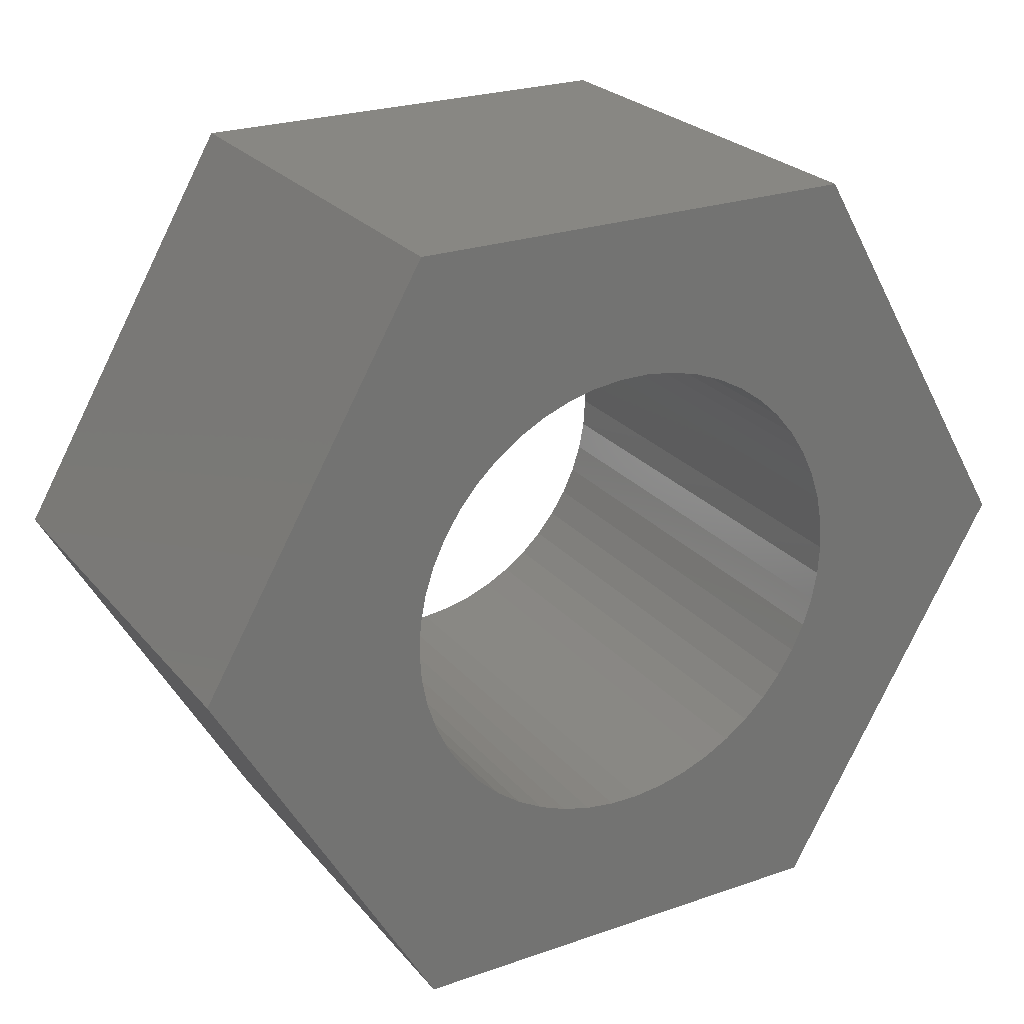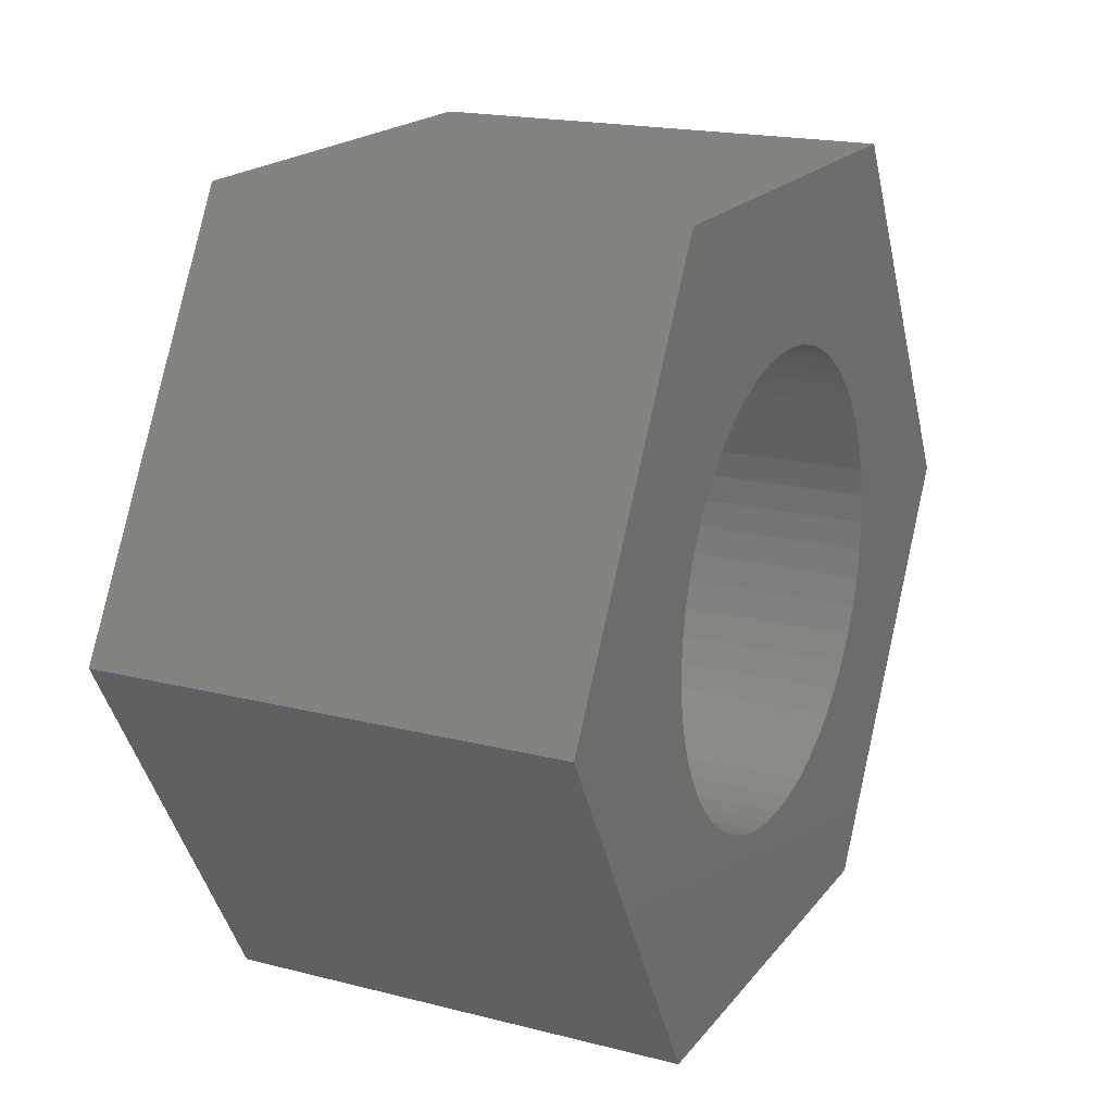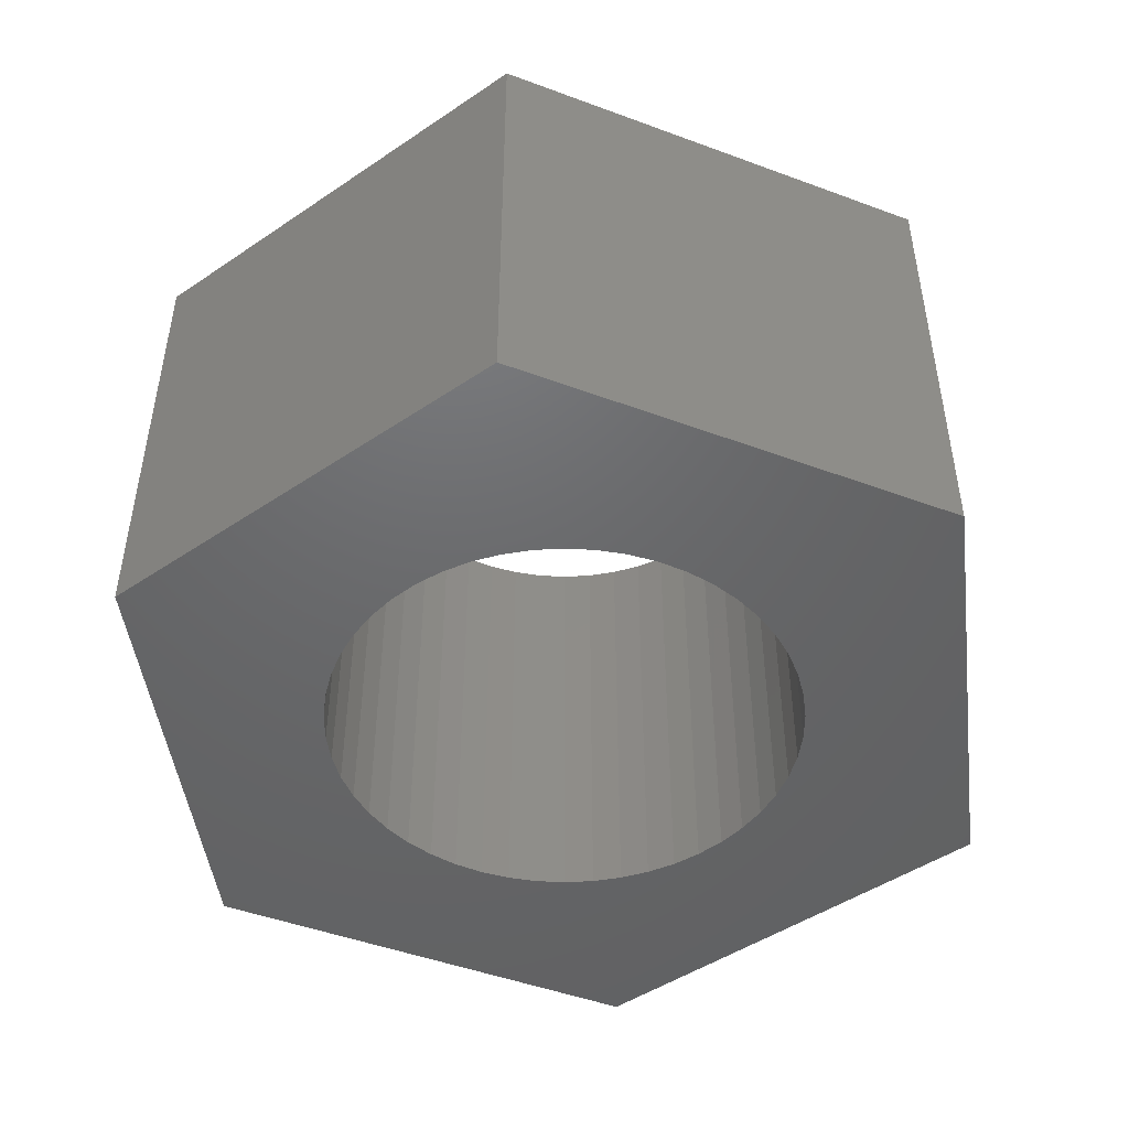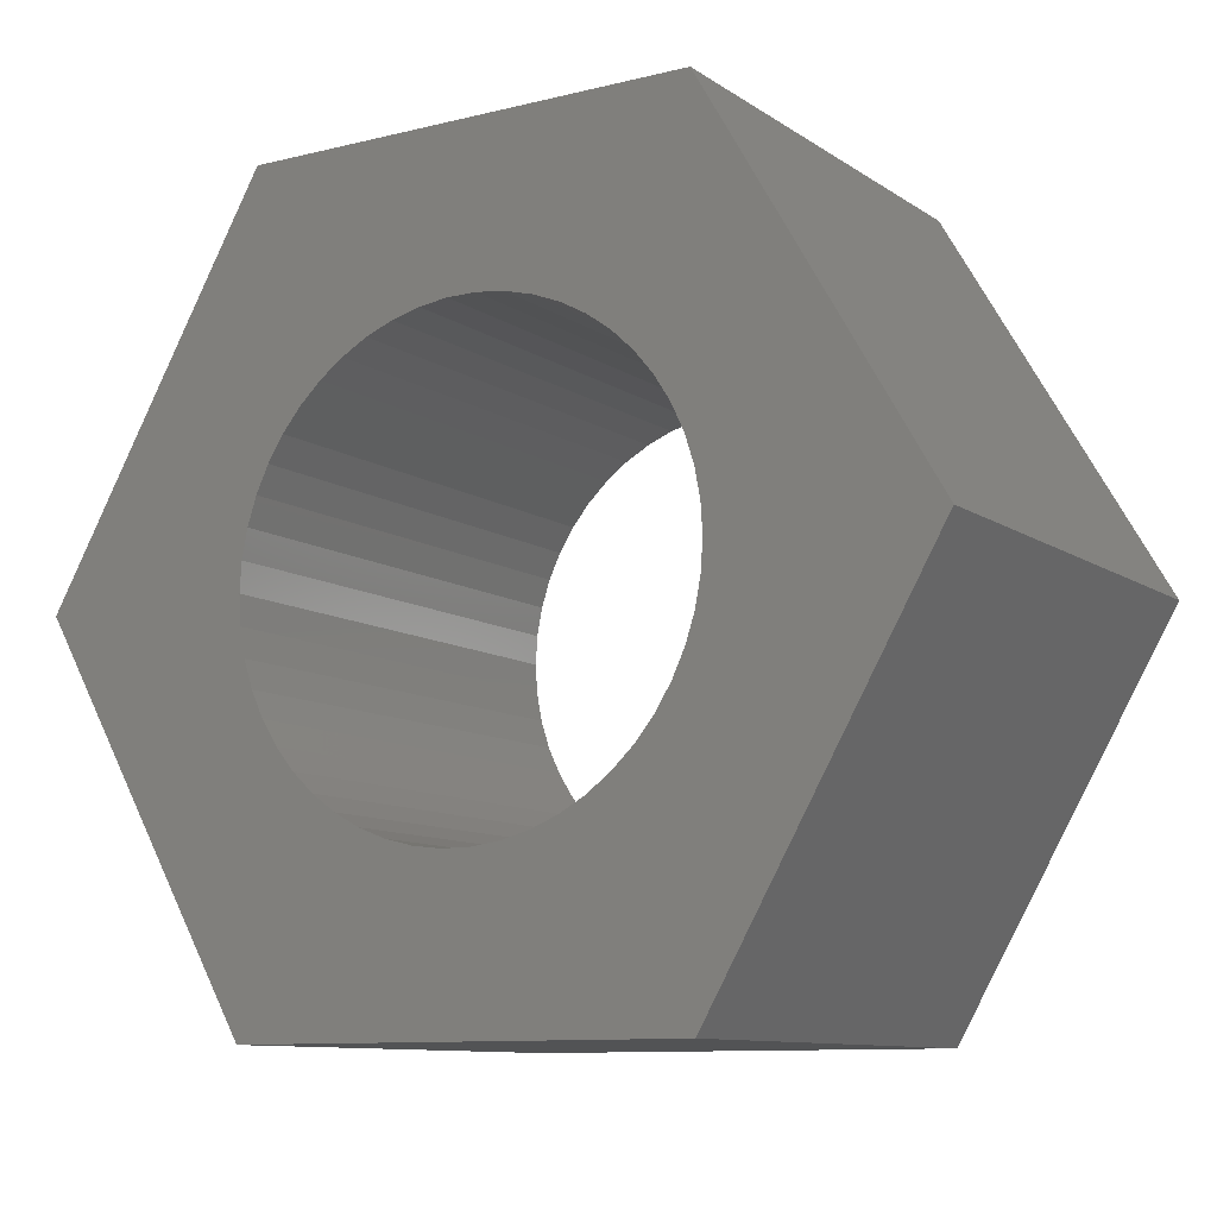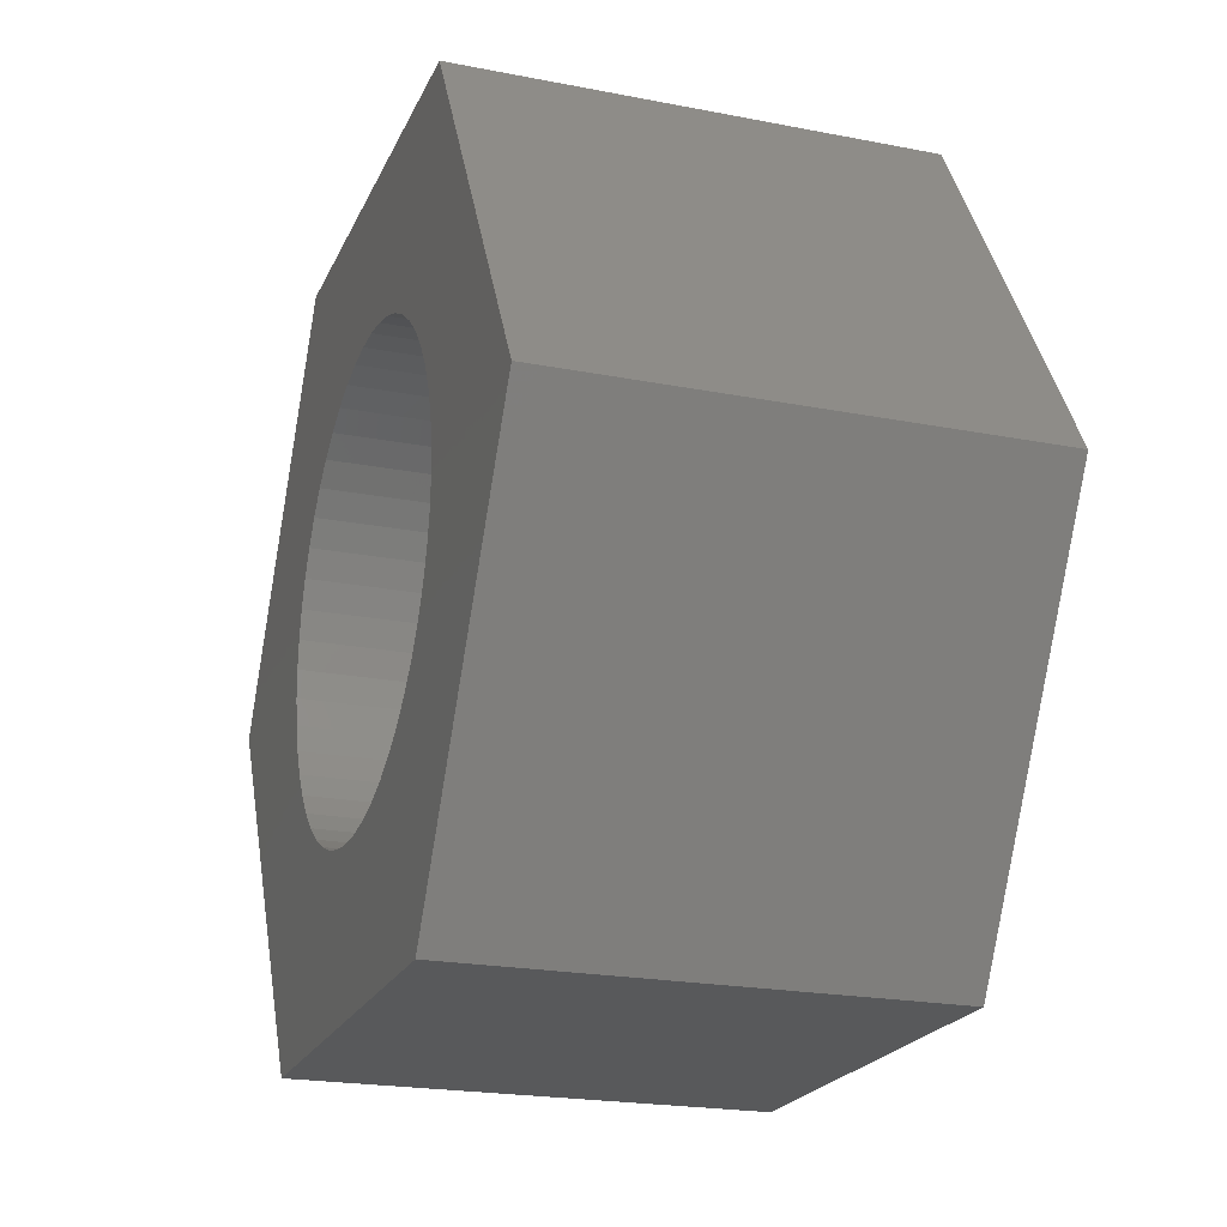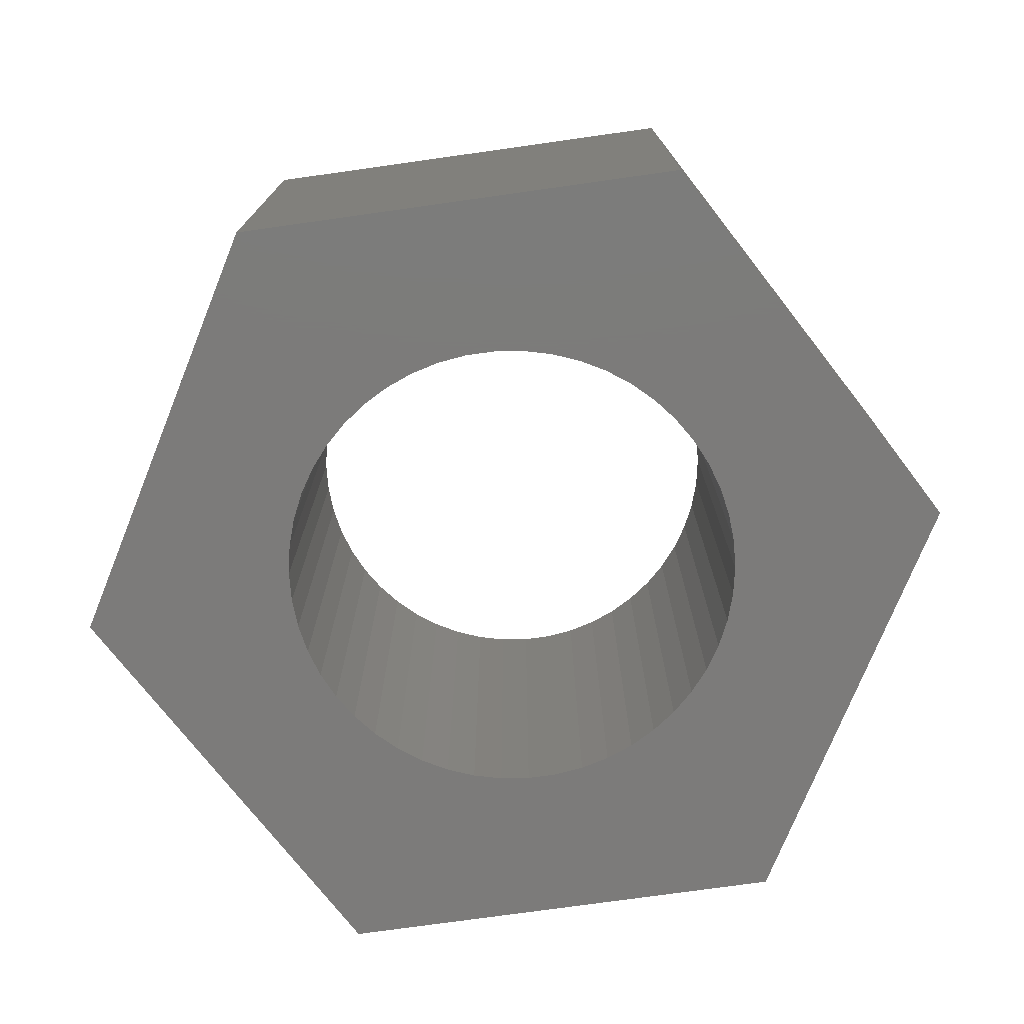
<metadata>
{"format":"stl","ext":"stl","renderer":"f3d","projection":"perspective","resolution":1024,"background":"white","views":[{"elev":24.6,"azim":-29.7,"up":"+Y"},{"elev":18.8,"azim":-64.1,"up":"+Y"},{"elev":-47.5,"azim":-82.7,"up":"+Z"},{"elev":-10.2,"azim":32.1,"up":"+Y"},{"elev":-21.4,"azim":-109.1,"up":"+Y"},{"elev":-74.8,"azim":8.0,"up":"+Z"}]}
</metadata>
<code>
# stl→obj: 112 verts, 224 faces
v -10.1 0 0
v -5.049 8.745 10.5
v -5.049 8.745 0
v -10.1 0 10.5
v 5.049 8.745 0
v 5.049 8.745 10.5
v 10.1 0 0
v 5.209 -0.658 0
v 5.25 0 0
v 5.085 -1.306 0
v 4.601 -2.529 0
v 5.049 -8.745 0
v 4.881 -1.933 0
v 4.247 -3.086 0
v 3.827 -3.594 0
v 3.346 -4.045 0
v 2.813 -4.433 0
v 2.235 -4.75 0
v 1.622 -4.993 0
v 0.9838 -5.157 0
v 0.3296 -5.24 0
v -0.3296 -5.24 0
v -5.049 -8.745 0
v -0.9838 -5.157 0
v -1.622 -4.993 0
v -2.235 -4.75 0
v -2.813 -4.433 0
v -3.346 -4.045 0
v -3.827 -3.594 0
v -4.247 -3.086 0
v -4.601 -2.529 0
v -4.881 -1.933 0
v -5.085 -1.306 0
v -5.209 -0.658 0
v -5.25 0 0
v 5.209 0.658 0
v 5.085 1.306 0
v 4.881 1.933 0
v 4.601 2.529 0
v 4.247 3.086 0
v 3.827 3.594 0
v 3.346 4.045 0
v 2.813 4.433 0
v 2.235 4.75 0
v 1.622 4.993 0
v 0.9838 5.157 0
v 0.3296 5.24 0
v -0.3296 5.24 0
v -0.9838 5.157 0
v -1.622 4.993 0
v -2.235 4.75 0
v -2.813 4.433 0
v -3.346 4.045 0
v -3.827 3.594 0
v -4.247 3.086 0
v -4.601 2.529 0
v -4.881 1.933 0
v -5.085 1.306 0
v -5.209 0.658 0
v 10.1 0 10.5
v 5.049 -8.745 10.5
v 5.209 0.658 10.5
v 5.25 0 10.5
v 5.085 1.306 10.5
v 4.601 2.529 10.5
v 4.881 1.933 10.5
v 4.247 3.086 10.5
v 3.827 3.594 10.5
v 3.346 4.045 10.5
v 2.813 4.433 10.5
v 2.235 4.75 10.5
v 1.622 4.993 10.5
v 0.9838 5.157 10.5
v 0.3296 5.24 10.5
v -0.3296 5.24 10.5
v -0.9838 5.157 10.5
v -1.622 4.993 10.5
v -2.235 4.75 10.5
v -2.813 4.433 10.5
v -3.346 4.045 10.5
v -3.827 3.594 10.5
v -4.247 3.086 10.5
v -4.601 2.529 10.5
v -4.881 1.933 10.5
v -5.085 1.306 10.5
v -5.209 0.658 10.5
v -5.25 0 10.5
v 5.209 -0.658 10.5
v 5.085 -1.306 10.5
v 4.881 -1.933 10.5
v 4.601 -2.529 10.5
v 4.247 -3.086 10.5
v 3.827 -3.594 10.5
v 3.346 -4.045 10.5
v 2.813 -4.433 10.5
v 2.235 -4.75 10.5
v 1.622 -4.993 10.5
v 0.9838 -5.157 10.5
v 0.3296 -5.24 10.5
v -0.3296 -5.24 10.5
v -5.049 -8.745 10.5
v -0.9838 -5.157 10.5
v -1.622 -4.993 10.5
v -2.235 -4.75 10.5
v -2.813 -4.433 10.5
v -3.346 -4.045 10.5
v -3.827 -3.594 10.5
v -4.247 -3.086 10.5
v -4.601 -2.529 10.5
v -4.881 -1.933 10.5
v -5.085 -1.306 10.5
v -5.209 -0.658 10.5
f 1 2 3
f 2 1 4
f 5 2 6
f 2 5 3
f 7 8 9
f 7 10 8
f 11 7 12
f 7 13 10
f 7 11 13
f 12 14 11
f 12 15 14
f 12 16 15
f 12 17 16
f 12 18 17
f 12 19 18
f 12 20 19
f 12 21 20
f 12 22 21
f 23 22 12
f 22 23 24
f 24 23 25
f 25 23 26
f 23 27 26
f 23 28 27
f 23 29 28
f 23 30 29
f 23 31 30
f 1 31 23
f 31 1 32
f 32 1 33
f 33 1 34
f 34 1 35
f 36 7 9
f 37 7 36
f 38 7 37
f 39 7 38
f 7 39 5
f 40 5 39
f 41 5 40
f 42 5 41
f 43 5 42
f 44 5 43
f 45 5 44
f 46 5 45
f 47 5 46
f 48 5 47
f 3 48 49
f 3 49 50
f 3 50 51
f 48 3 5
f 52 3 51
f 53 3 52
f 54 3 53
f 55 3 54
f 56 3 55
f 1 56 57
f 1 57 58
f 1 58 59
f 1 59 35
f 56 1 3
f 60 5 6
f 5 60 7
f 61 7 60
f 7 61 12
f 60 62 63
f 60 64 62
f 65 60 6
f 60 66 64
f 60 65 66
f 6 67 65
f 6 68 67
f 6 69 68
f 6 70 69
f 6 71 70
f 6 72 71
f 6 73 72
f 6 74 73
f 6 75 74
f 2 75 6
f 75 2 76
f 76 2 77
f 77 2 78
f 2 79 78
f 2 80 79
f 2 81 80
f 2 82 81
f 2 83 82
f 4 83 2
f 83 4 84
f 84 4 85
f 85 4 86
f 86 4 87
f 88 60 63
f 89 60 88
f 90 60 89
f 91 60 90
f 60 91 61
f 92 61 91
f 93 61 92
f 94 61 93
f 95 61 94
f 96 61 95
f 97 61 96
f 98 61 97
f 99 61 98
f 100 61 99
f 101 100 102
f 101 102 103
f 101 103 104
f 100 101 61
f 105 101 104
f 106 101 105
f 107 101 106
f 108 101 107
f 109 101 108
f 4 109 110
f 4 110 111
f 4 111 112
f 4 112 87
f 109 4 101
f 23 61 101
f 61 23 12
f 23 4 1
f 4 23 101
f 39 67 40
f 67 39 65
f 45 71 72
f 71 45 44
f 51 77 78
f 77 51 50
f 84 56 83
f 56 84 57
f 8 63 9
f 63 8 88
f 18 97 96
f 97 18 19
f 42 68 69
f 68 42 41
f 48 74 75
f 74 48 47
f 87 59 86
f 59 87 35
f 86 58 85
f 58 86 59
f 82 54 81
f 54 82 55
f 52 78 79
f 78 52 51
f 53 79 80
f 79 53 52
f 9 62 36
f 62 9 63
f 17 96 95
f 96 17 18
f 11 90 13
f 90 11 91
f 22 102 100
f 102 22 24
f 19 98 97
f 98 19 20
f 40 68 41
f 68 40 67
f 46 72 73
f 72 46 45
f 47 73 74
f 73 47 46
f 43 69 70
f 69 43 42
f 44 70 71
f 70 44 43
f 83 55 82
f 55 83 56
f 49 75 76
f 75 49 48
f 50 76 77
f 76 50 49
f 54 80 81
f 80 54 53
f 10 88 8
f 88 10 89
f 15 92 14
f 92 15 93
f 14 91 11
f 91 14 92
f 112 35 87
f 35 112 34
f 111 34 112
f 34 111 33
f 109 32 110
f 32 109 31
f 20 99 98
f 99 20 21
f 38 65 39
f 65 38 66
f 37 66 38
f 66 37 64
f 36 64 37
f 64 36 62
f 85 57 84
f 57 85 58
f 26 105 104
f 105 26 27
f 110 33 111
f 33 110 32
f 16 95 94
f 95 16 17
f 15 94 93
f 94 15 16
f 13 89 10
f 89 13 90
f 28 107 106
f 107 28 29
f 21 100 99
f 100 21 22
f 107 30 108
f 30 107 29
f 108 31 109
f 31 108 30
f 24 103 102
f 103 24 25
f 25 104 103
f 104 25 26
f 27 106 105
f 106 27 28

</code>
